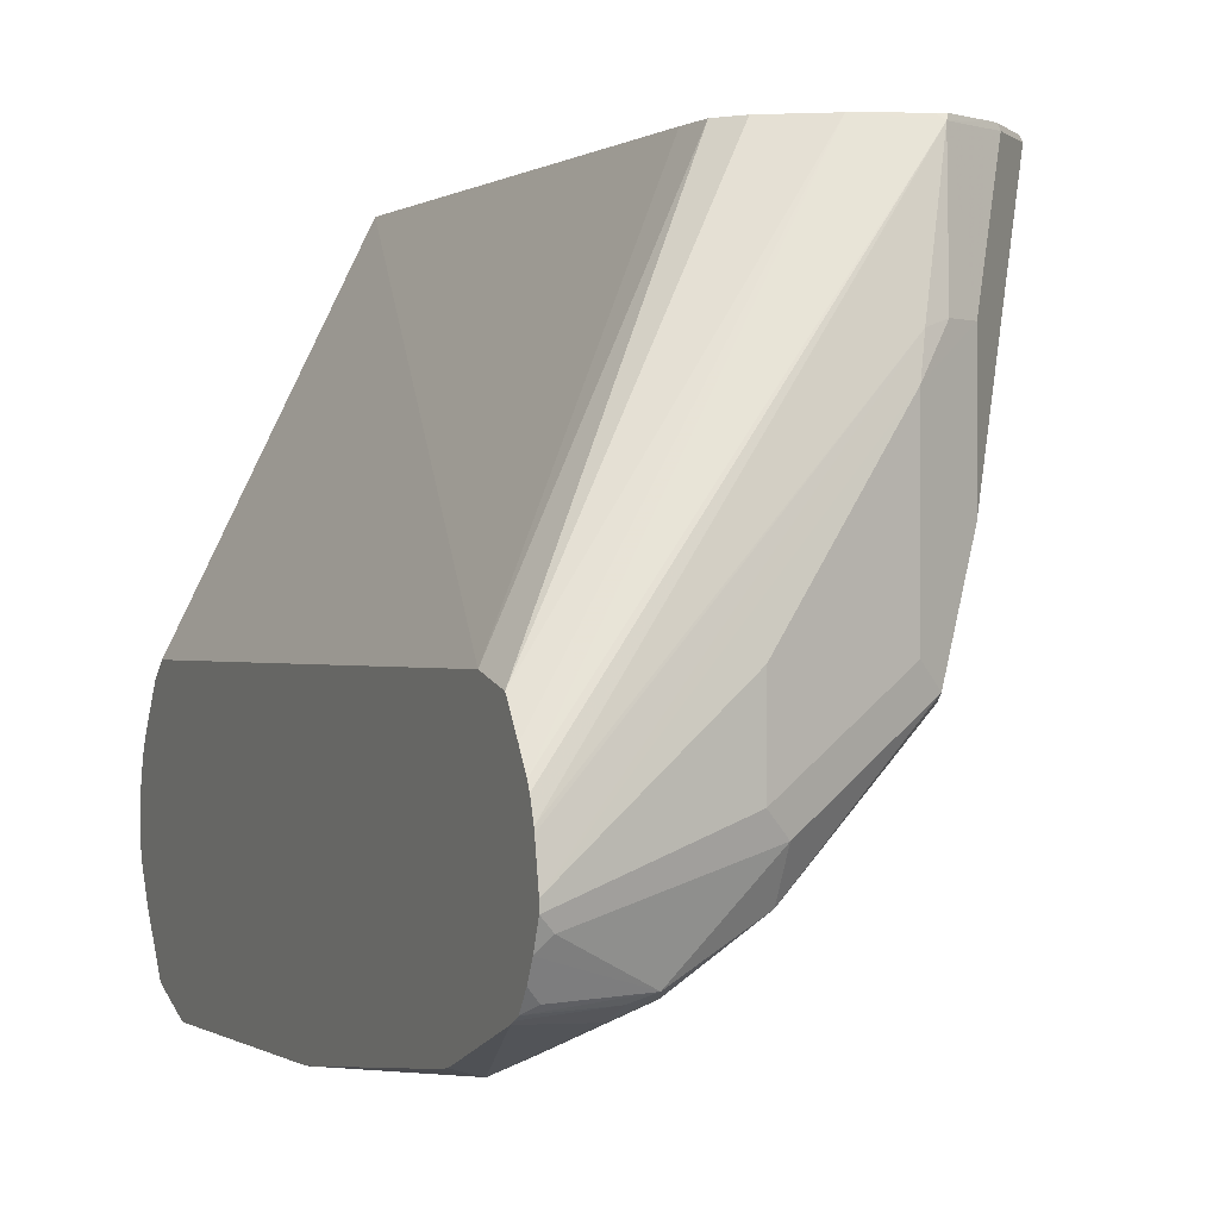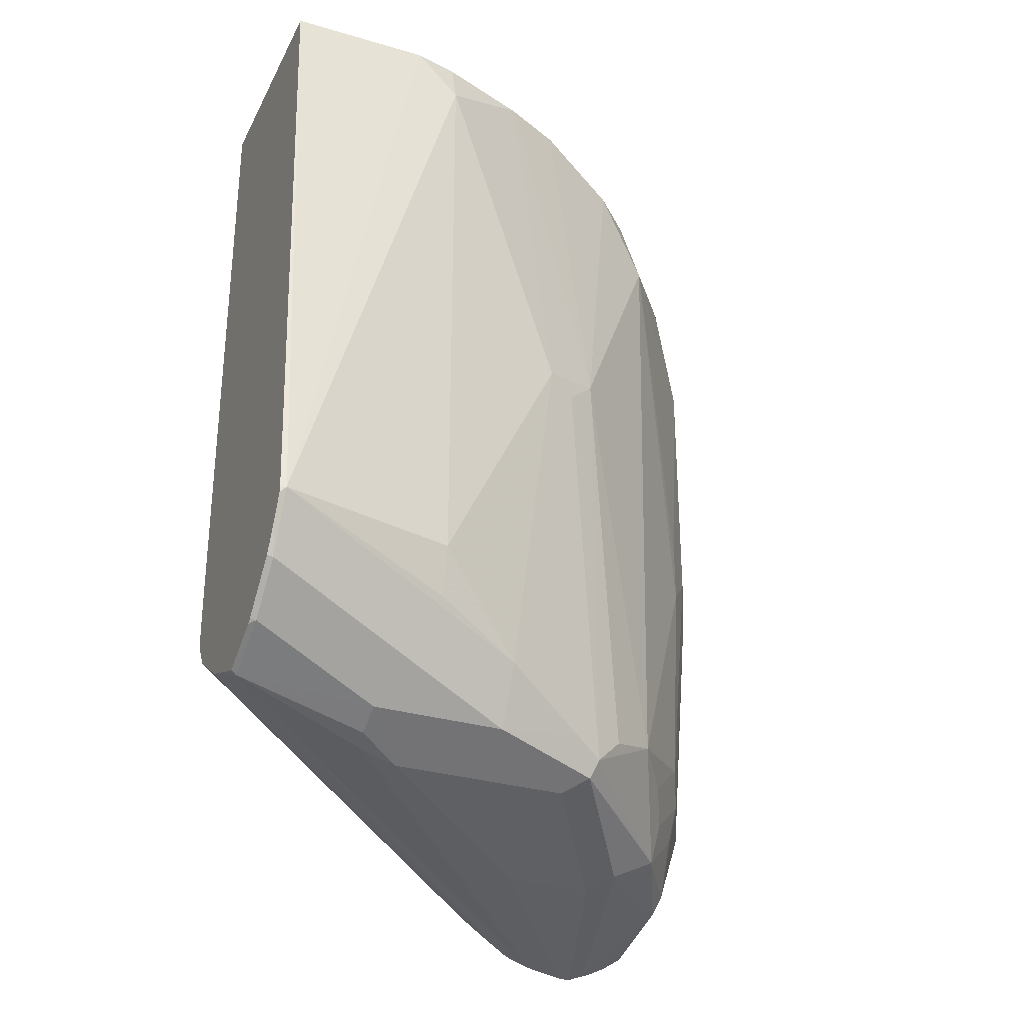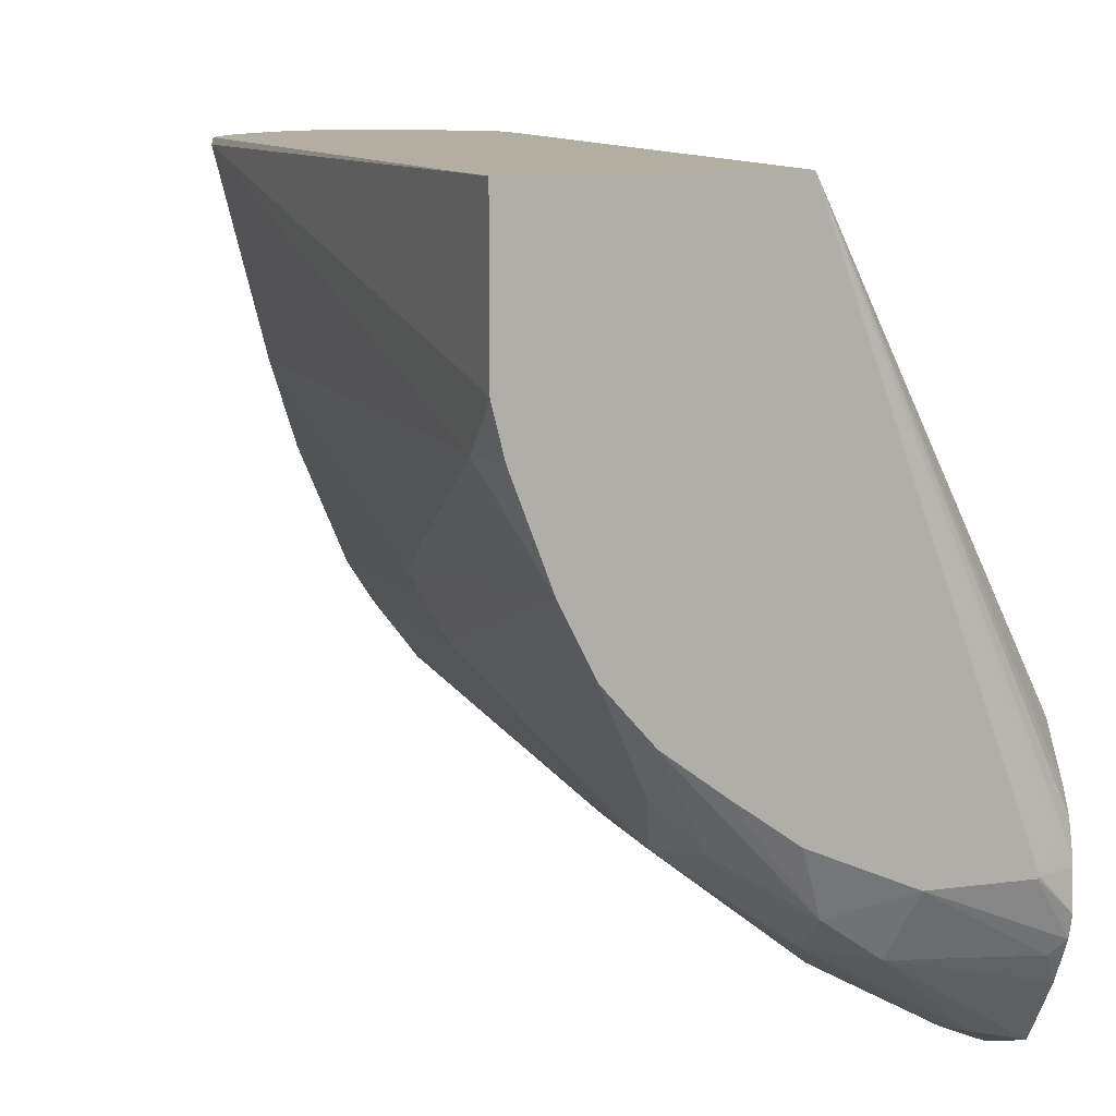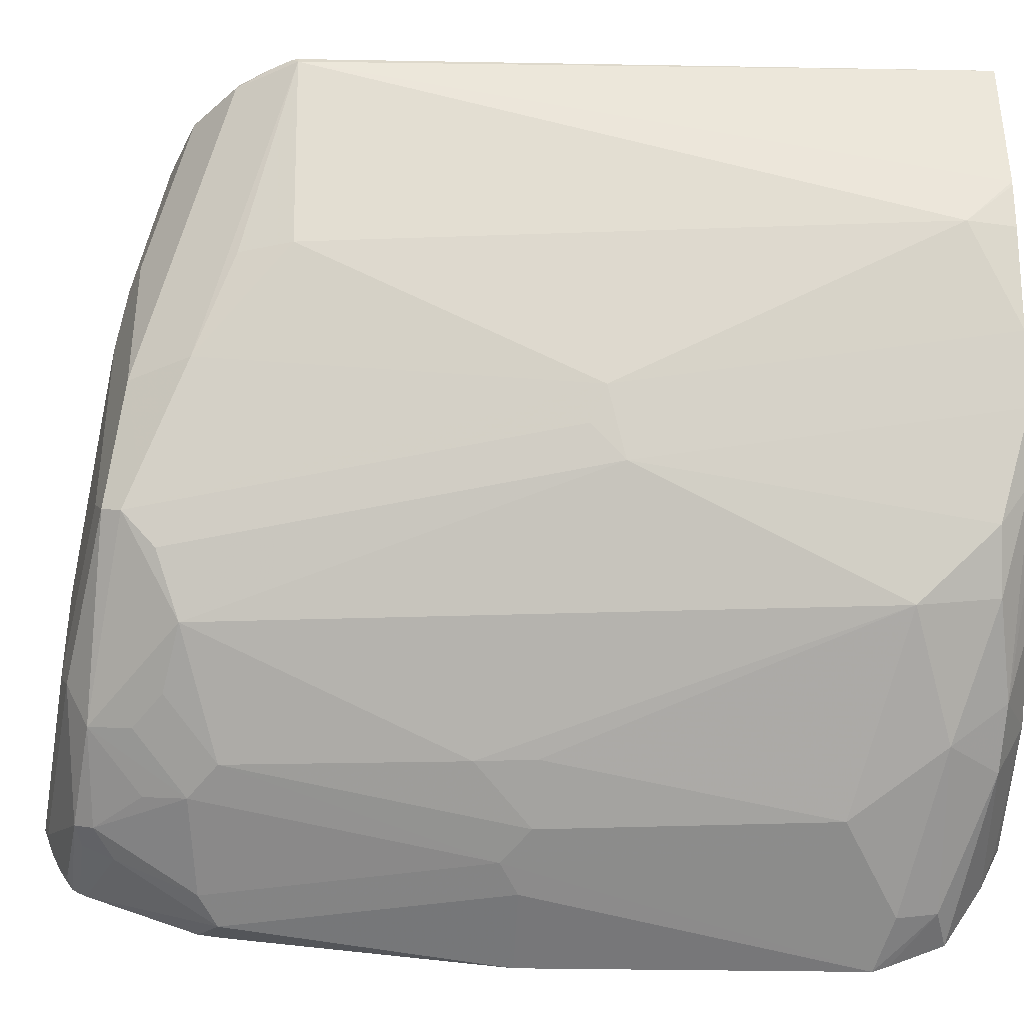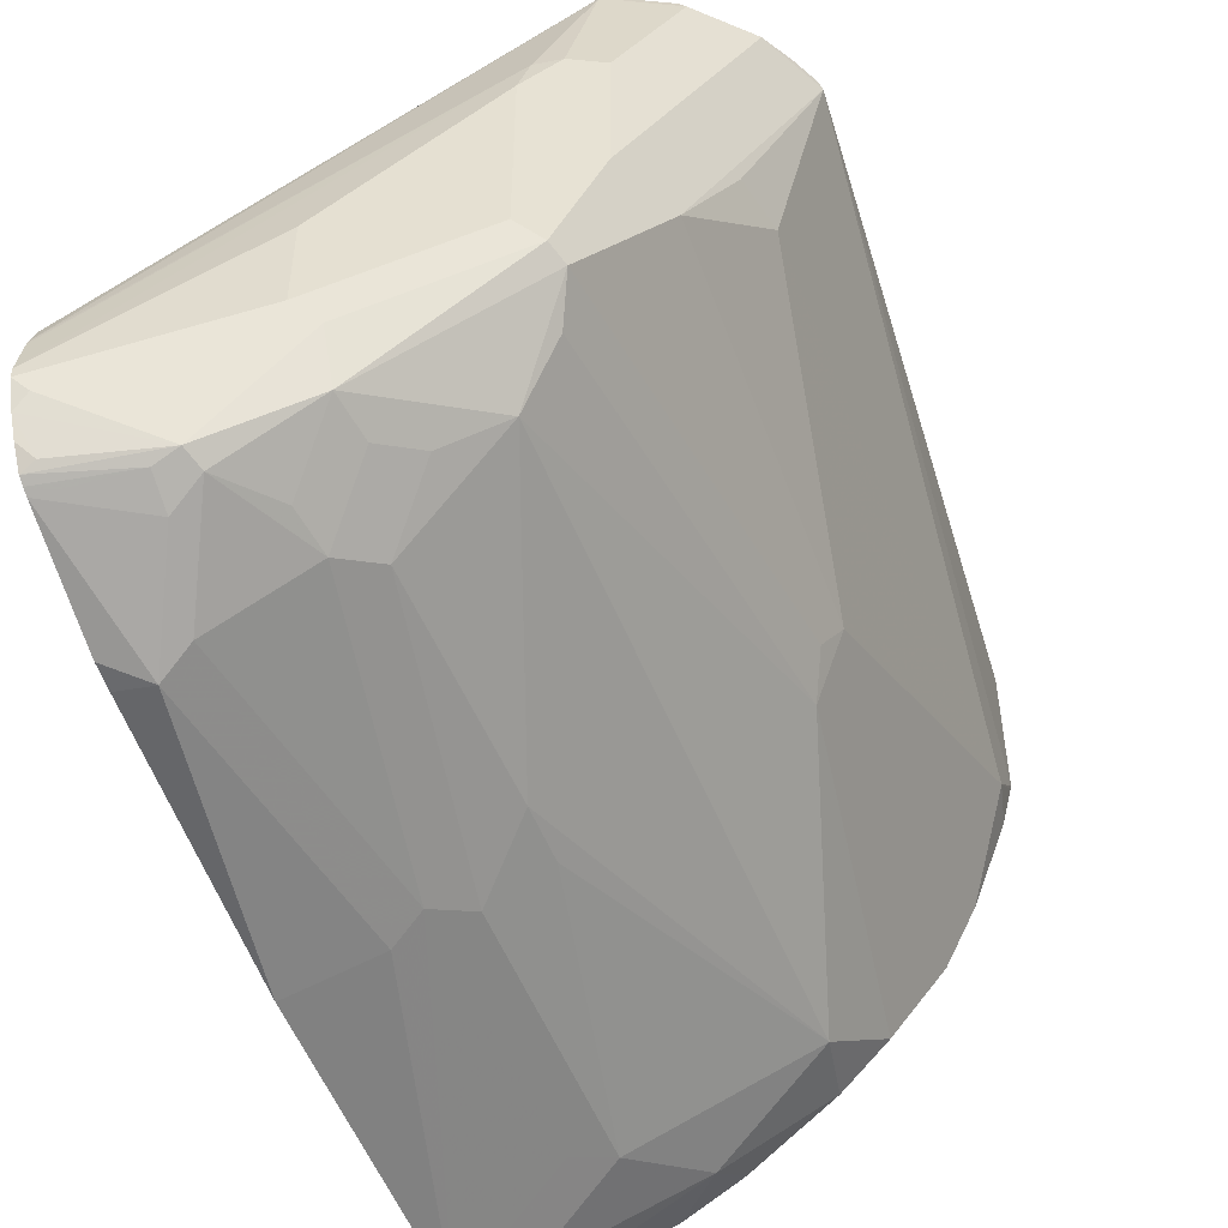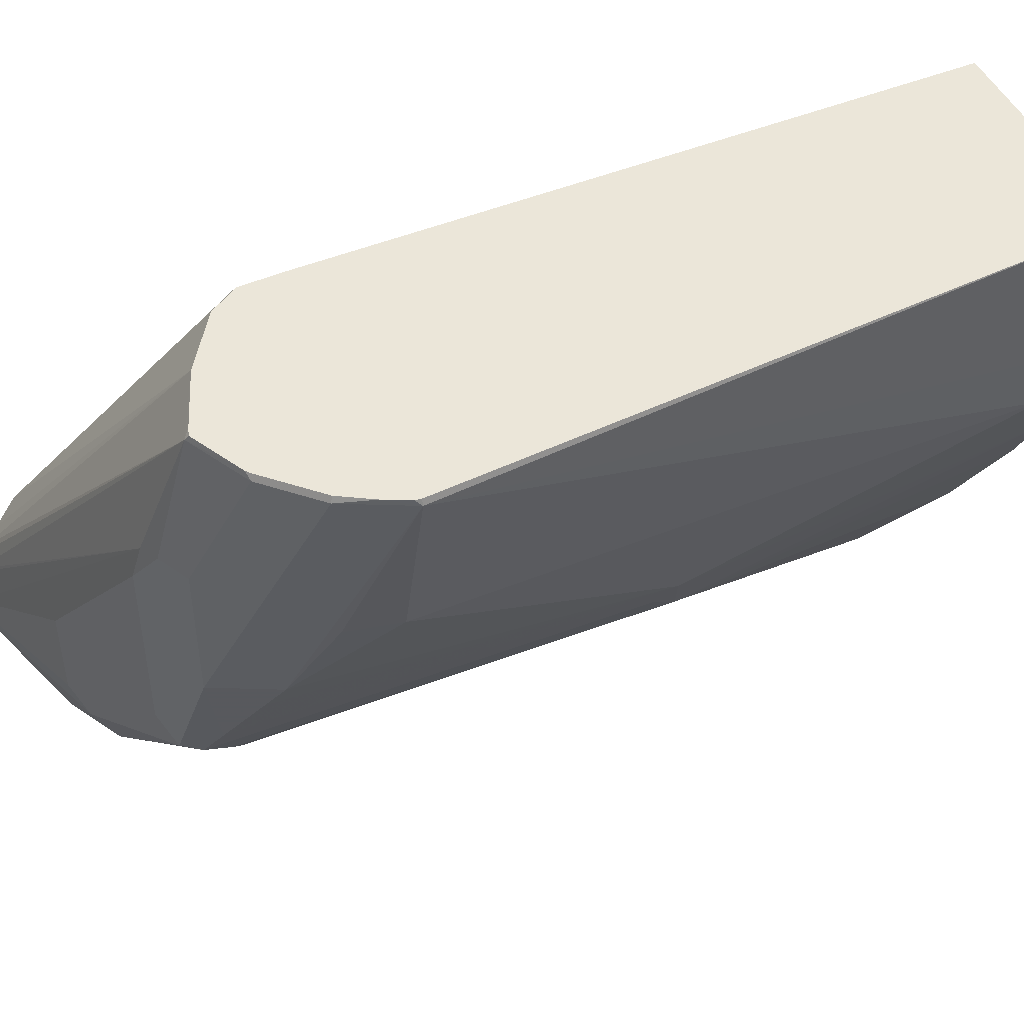
<metadata>
{"format":"obj","ext":"obj","renderer":"f3d","projection":"perspective","resolution":1024,"background":"white","views":[{"elev":0.9,"azim":-23.8,"up":"+Z"},{"elev":-30.7,"azim":67.1,"up":"+Y"},{"elev":10.7,"azim":161.3,"up":"+Z"},{"elev":-37.7,"azim":92.6,"up":"+Z"},{"elev":-51.2,"azim":20.7,"up":"+Z"},{"elev":47.7,"azim":65.4,"up":"+Z"}]}
</metadata>
<code>
v 0.2855 0.3261 0.002551
v 0.2982 0.3325 0.002551
v 0.2817 0.3274 0.002551
v 0.2842 0.3248 -1.604e-05
v 0.3083 0.3375 0.002551
v 0.2563 0.3376 0.002551
v 0.1262 0.2746 -0.1919
v 0.1262 0.2727 -0.1957
v 0.1262 0.2697 -0.2045
v 0.2673 0.3079 -0.0643
v 0.2774 0.3113 -0.06093
v 0.291 0.3181 -0.06093
v 0.3113 0.3384 -1.604e-05
v 0.3104 0.3392 0.002551
v 0.2441 0.3456 0.002551
v 0.1262 0.2904 -0.169
v 0.1262 0.2807 -0.1827
v 0.1262 0.2693 -0.2064
v 0.1262 0.2661 -0.2233
v 0.2639 0.3045 -0.08122
v 0.291 0.3181 -0.1218
v 0.3316 0.3587 -1.604e-05
v 0.3307 0.3595 0.002551
v 0.232 0.3538 0.002551
v 0.1262 0.3106 -0.1637
v 0.2238 0.3659 0.002551
v 0.1262 0.2661 -0.2277
v 0.203 0.2842 -0.1624
v 0.2639 0.3045 -0.1624
v 0.2741 0.3096 -0.1725
v 0.2842 0.3248 -0.1624
v 0.3045 0.3451 -0.1218
v 0.3451 0.3857 -1.604e-05
v 0.3113 0.3384 -0.06093
v 0.3388 0.3731 0.002551
v 0.2233 0.3857 0.002551
v 0.2233 0.6696 0.002551
v 0.1262 0.6337 -0.1704
v 0.1262 0.2704 -0.2393
v 0.132 0.269 -0.2335
v 0.2132 0.2893 -0.2131
v 0.203 0.2842 -0.203
v 0.2132 0.2995 -0.2335
v 0.2774 0.3181 -0.1759
v 0.2977 0.3384 -0.1354
v 0.3045 0.5075 -0.1421
v 0.3248 0.3857 -0.08122
v 0.3197 0.3629 -0.08122
v 0.3442 0.3857 0.002551
v 0.3438 0.3832 0.002551
v 0.3248 0.6496 -0.08122
v 0.3248 0.6696 -0.06093
v 0.3248 0.6696 0.002551
v 0.1414 0.6696 -0.2226
v 0.132 0.6649 -0.2131
v 0.1262 0.6634 -0.2189
v 0.1262 0.6605 -0.2074
v 0.1262 0.6583 -0.203
v 0.1262 0.6562 -0.1986
v 0.1262 0.6431 -0.1783
v 0.1262 0.6382 -0.174
v 0.1262 0.2748 -0.248
v 0.132 0.2792 -0.2538
v 0.1726 0.2893 -0.2538
v 0.1929 0.2893 -0.2335
v 0.176 0.2978 -0.2571
v 0.1929 0.3198 -0.2538
v 0.1963 0.3384 -0.2571
v 0.2166 0.3181 -0.2368
v 0.2301 0.3316 -0.2301
v 0.2538 0.3401 -0.2131
v 0.2707 0.3316 -0.1895
v 0.291 0.5143 -0.1692
v 0.2977 0.5007 -0.1556
v 0.3045 0.6696 -0.1218
v 0.3047 0.6696 -0.1215
v 0.3199 0.6696 -0.08087
v 0.3244 0.6696 -0.06272
v 0.1412 0.6696 -0.2233
v 0.1262 0.6639 -0.2233
v 0.1262 0.2806 -0.2567
v 0.1624 0.291 -0.2571
v 0.1624 0.3045 -0.2639
v 0.1557 0.3384 -0.2775
v 0.176 0.4602 -0.2775
v 0.2098 0.3519 -0.2504
v 0.2132 0.4517 -0.2538
v 0.2571 0.6226 -0.2165
v 0.2707 0.6564 -0.1895
v 0.291 0.6696 -0.1489
v 0.2945 0.6696 -0.1418
v 0.3041 0.6696 -0.1226
v 0.1418 0.6696 -0.224
v 0.1262 0.665 -0.2387
v 0.1262 0.2837 -0.2585
v 0.1262 0.2866 -0.2599
v 0.1421 0.3451 -0.2842
v 0.1624 0.4669 -0.2842
v 0.1262 0.6068 -0.3023
v 0.176 0.582 -0.2775
v 0.1895 0.4737 -0.2707
v 0.2132 0.477 -0.2538
v 0.1895 0.5955 -0.2707
v 0.2098 0.6361 -0.2504
v 0.2504 0.6564 -0.2098
v 0.2721 0.6696 -0.1706
v 0.1824 0.6696 -0.224
v 0.1262 0.6627 -0.248
v 0.1262 0.3345 -0.2789
v 0.1262 0.3451 -0.2807
v 0.1262 0.4633 -0.2972
v 0.1262 0.6134 -0.3001
v 0.1455 0.6327 -0.2876
v 0.1489 0.6158 -0.291
v 0.1895 0.6564 -0.2504
v 0.2132 0.6598 -0.2335
v 0.2489 0.6696 -0.1879
v 0.2237 0.6696 -0.206
v 0.132 0.6598 -0.2538
v 0.1262 0.6598 -0.2538
v 0.1262 0.6366 -0.2914
v 0.1286 0.6361 -0.291
v 0.1262 0.6521 -0.2683
v 0.1262 0.654 -0.2653
f 56 79 80
f 54 56 55
f 54 79 56
f 51 78 52
f 51 77 78
f 46 51 47
f 46 76 51
f 46 75 76
f 62 81 63
f 46 74 73
f 46 73 75
f 51 76 77
f 63 81 64
f 68 85 86
f 64 82 83
f 64 83 66
f 66 83 84
f 66 84 68
f 66 68 67
f 68 84 85
f 68 86 69
f 69 86 70
f 70 86 71
f 71 86 87
f 44 74 46
f 71 87 88
f 64 81 82
f 44 73 74
f 37 58 59
f 44 71 72
f 71 88 73
f 37 117 118
f 37 118 107
f 37 107 93
f 37 93 79
f 37 79 54
f 37 54 55
f 37 55 56
f 37 56 57
f 37 57 58
f 37 59 60
f 37 60 61
f 37 61 38
f 39 62 63
f 39 63 64
f 39 64 40
f 40 64 65
f 40 65 41
f 41 65 43
f 43 65 64
f 43 64 66
f 43 66 67
f 43 67 68
f 43 68 69
f 43 69 70
f 43 70 71
f 43 71 44
f 44 72 73
f 71 73 72
f 104 114 113
f 73 89 90
f 97 111 98
f 98 111 99
f 99 112 113
f 99 113 114
f 99 114 100
f 100 114 103
f 103 114 104
f 37 106 117
f 104 113 115
f 104 115 116
f 104 116 105
f 105 116 106
f 106 116 117
f 107 118 116
f 107 116 115
f 107 115 119
f 107 119 108
f 108 119 120
f 112 121 122
f 112 122 113
f 113 122 115
f 115 123 124
f 115 124 119
f 115 122 121
f 115 121 123
f 116 118 117
f 119 124 120
f 97 110 111
f 73 88 89
f 97 109 110
f 93 108 94
f 73 90 91
f 73 91 92
f 73 92 75
f 79 93 94
f 79 94 80
f 81 95 82
f 82 95 96
f 82 96 83
f 83 96 97
f 83 97 84
f 84 97 98
f 84 98 85
f 85 98 99
f 85 99 100
f 85 100 103
f 85 103 101
f 85 101 86
f 87 101 103
f 87 103 102
f 87 102 88
f 88 103 104
f 88 104 105
f 88 105 89
f 88 102 103
f 89 105 106
f 89 106 90
f 93 107 108
f 96 109 97
f 37 90 106
f 86 101 87
f 37 92 91
f 7 16 25
f 7 25 38
f 7 38 61
f 7 61 60
f 7 60 59
f 7 59 58
f 7 58 57
f 7 57 56
f 7 56 80
f 7 80 94
f 7 94 108
f 7 108 120
f 7 120 124
f 7 124 123
f 7 123 121
f 7 121 112
f 7 112 99
f 7 99 111
f 7 111 110
f 7 110 109
f 7 109 96
f 7 96 95
f 7 95 81
f 7 81 62
f 7 62 39
f 7 39 27
f 7 27 19
f 7 17 16
f 7 19 18
f 6 17 7
f 6 15 16
f 37 91 90
f 1 2 5
f 1 5 14
f 1 14 23
f 1 23 35
f 1 35 50
f 1 50 49
f 1 49 53
f 1 53 37
f 1 37 36
f 1 36 26
f 1 26 24
f 1 24 15
f 1 15 6
f 1 6 3
f 1 3 4
f 1 4 2
f 2 4 5
f 3 6 4
f 4 6 7
f 4 7 8
f 4 8 9
f 4 10 11
f 4 11 12
f 4 12 13
f 4 13 5
f 5 13 14
f 6 16 17
f 7 18 9
f 4 9 10
f 9 18 10
f 27 40 41
f 27 41 42
f 29 42 41
f 29 41 30
f 30 41 43
f 30 43 44
f 30 44 31
f 31 45 32
f 31 44 46
f 31 46 45
f 32 47 48
f 32 48 33
f 32 45 46
f 32 46 47
f 33 50 35
f 33 48 47
f 33 47 51
f 33 51 52
f 33 52 53
f 33 53 49
f 37 53 52
f 37 52 78
f 37 78 77
f 37 77 76
f 37 76 75
f 7 9 8
f 37 75 92
f 27 39 40
f 25 37 38
f 33 49 50
f 25 26 36
f 10 18 19
f 10 19 20
f 25 36 37
f 10 20 11
f 11 20 12
f 12 20 29
f 12 29 21
f 12 21 34
f 12 22 13
f 13 22 23
f 13 23 14
f 15 24 16
f 16 24 26
f 16 26 25
f 12 34 22
f 19 42 28
f 22 35 23
f 19 28 20
f 22 34 33
f 20 28 42
f 20 42 29
f 21 29 30
f 22 33 35
f 21 30 31
f 19 27 42
f 21 31 32
f 21 32 33
f 21 33 34

</code>
